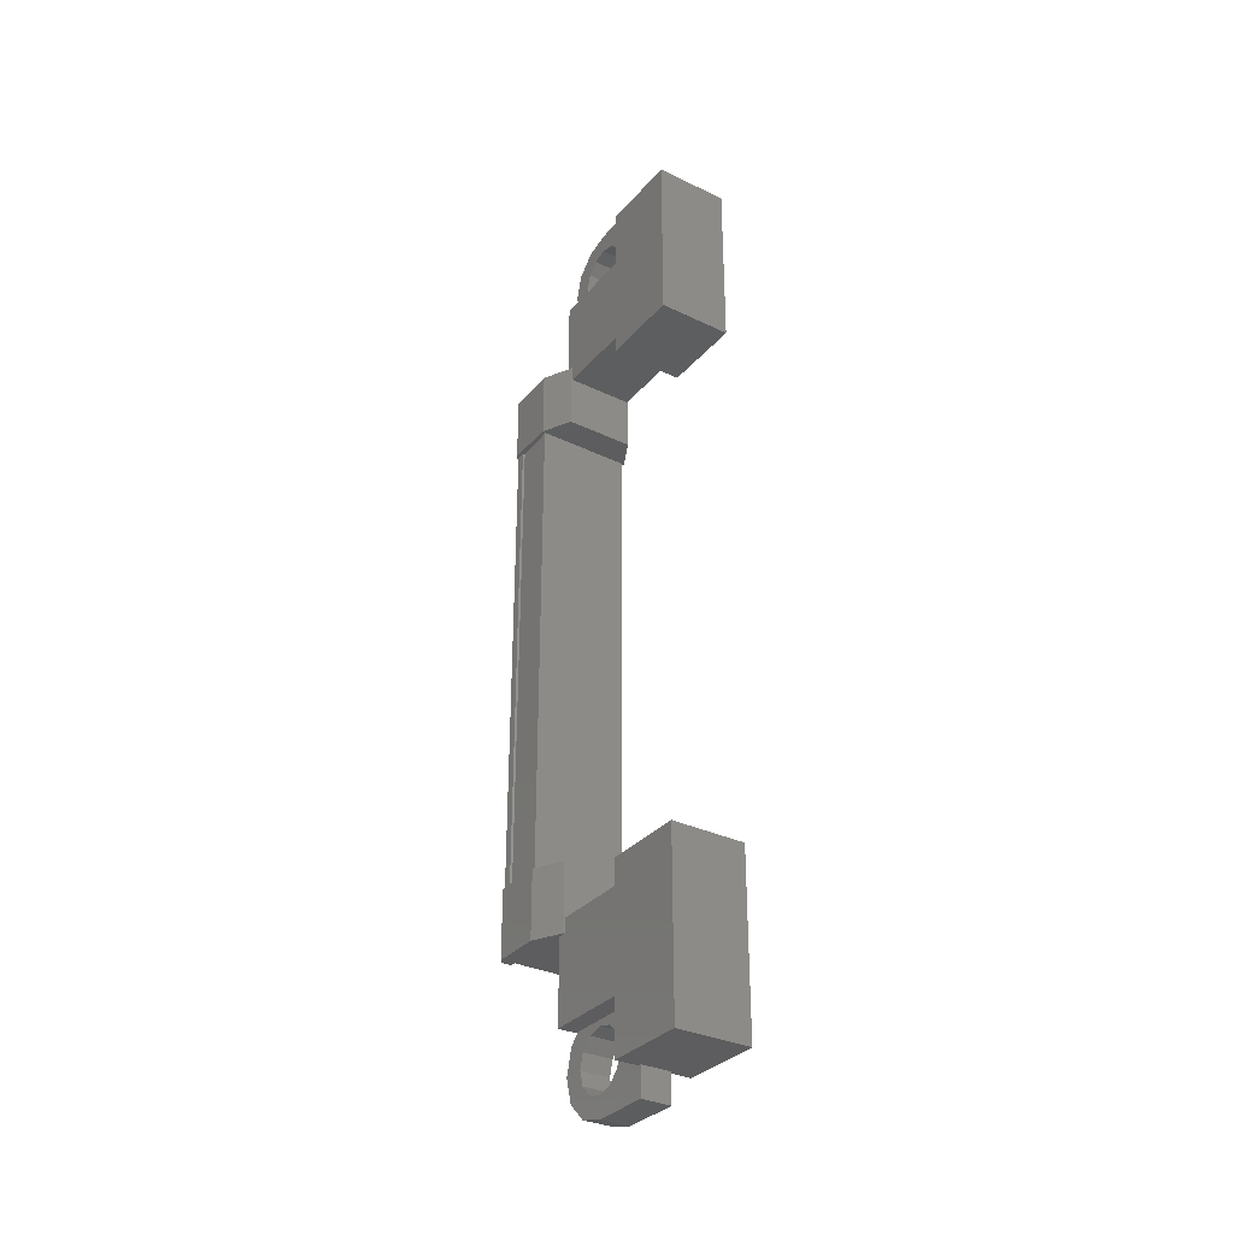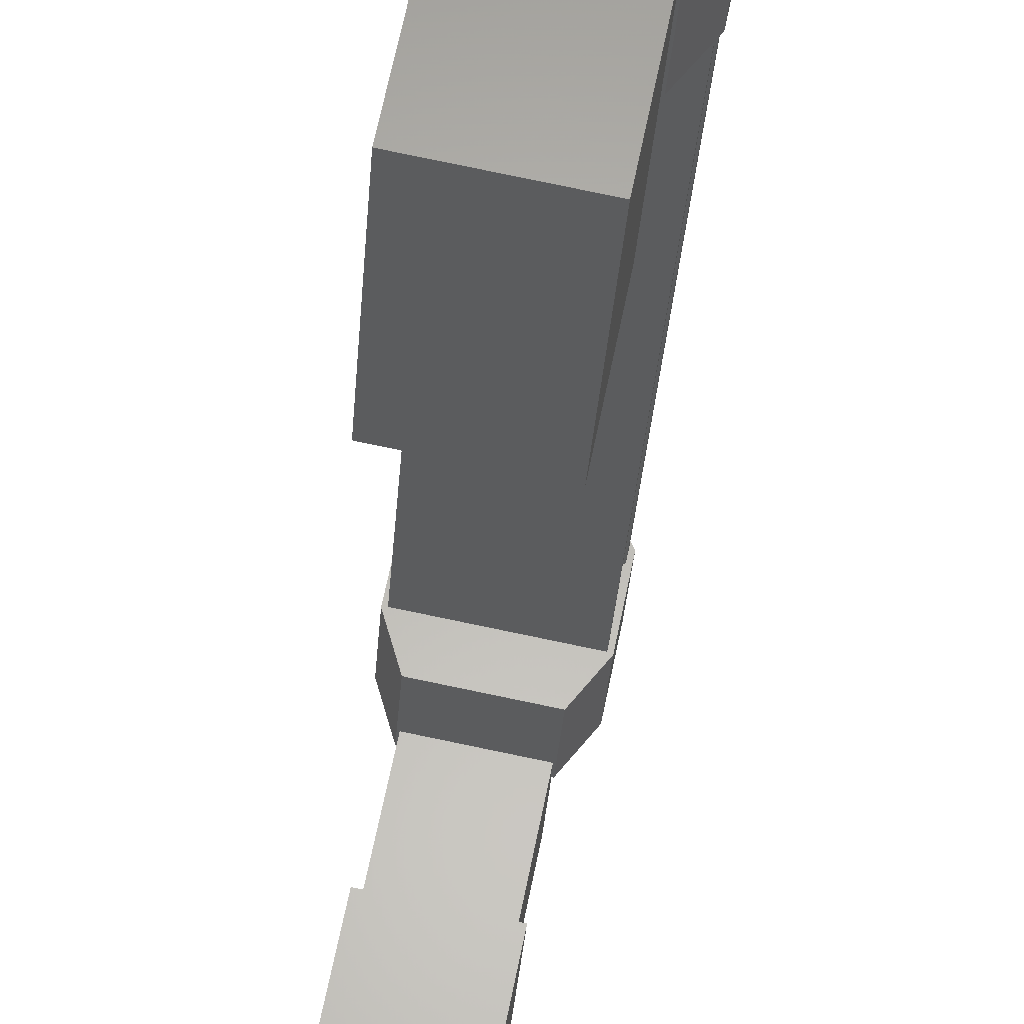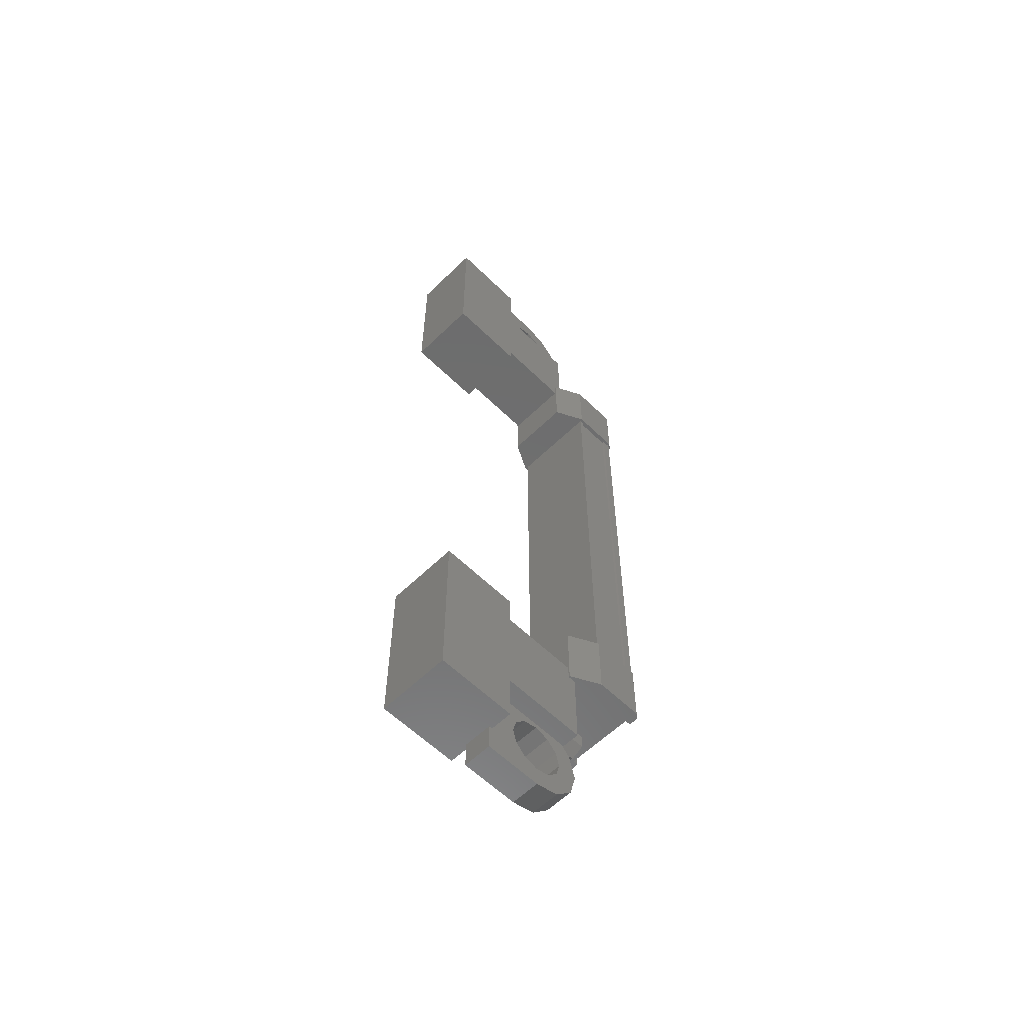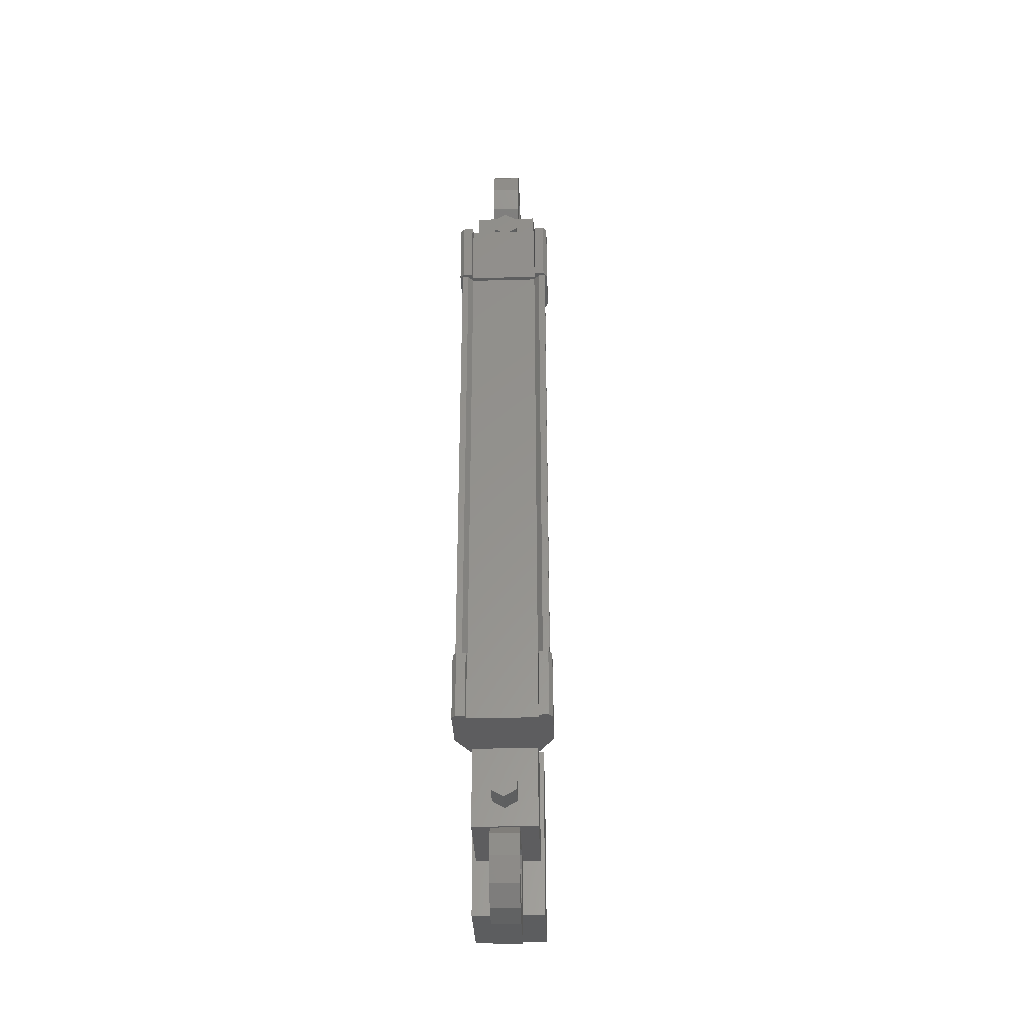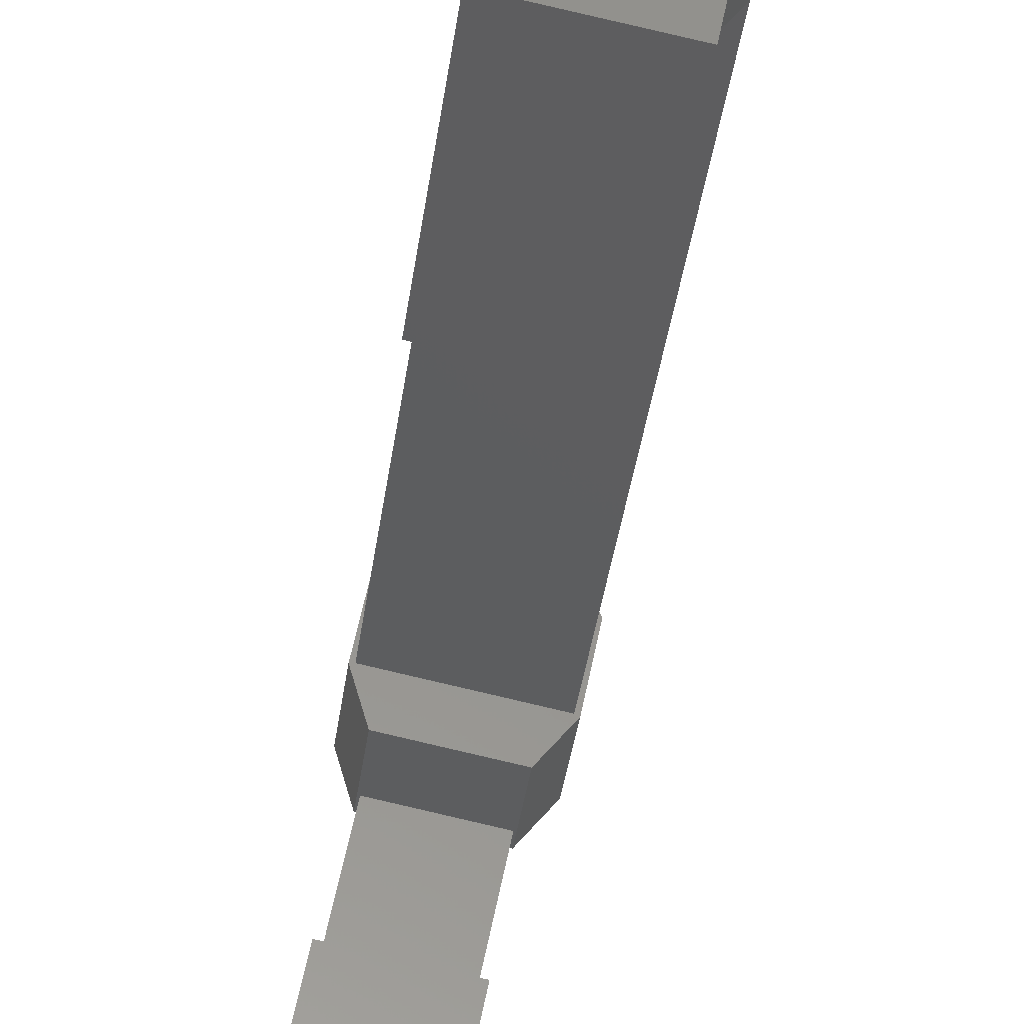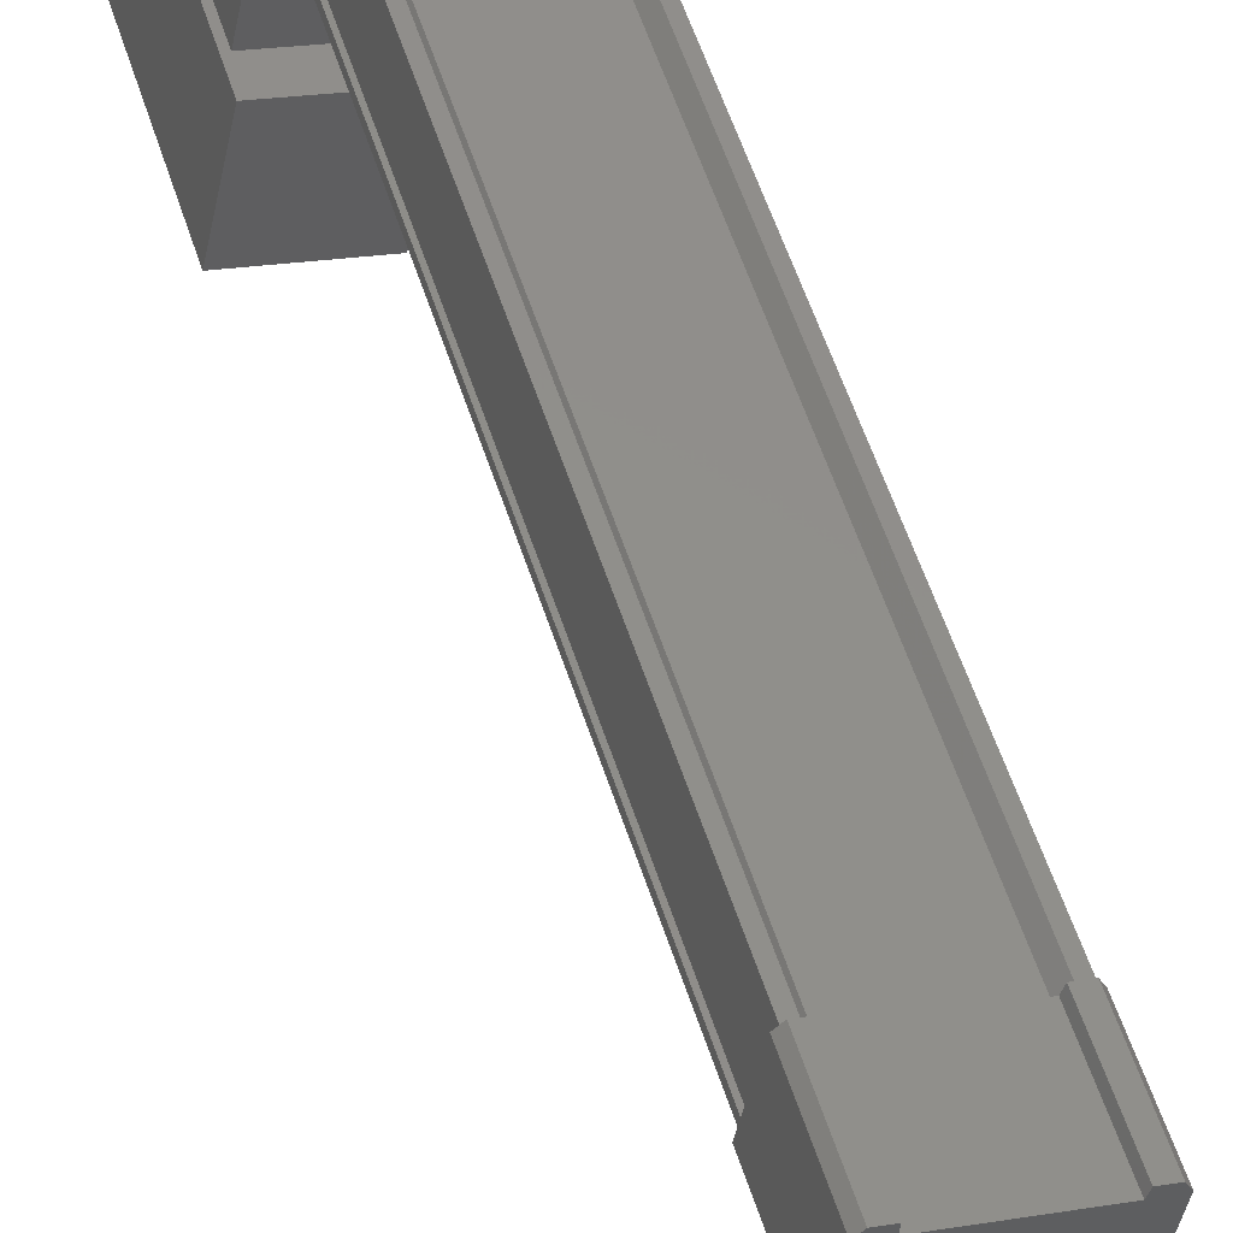
<metadata>
{"format":"stl","ext":"stl","renderer":"f3d","projection":"perspective","resolution":1024,"background":"white","views":[{"elev":-32.6,"azim":157.5,"up":"+Y"},{"elev":-27.0,"azim":-3.4,"up":"+Z"},{"elev":-59.3,"azim":-123.8,"up":"+Y"},{"elev":-32.6,"azim":13.3,"up":"+Y"},{"elev":-32.8,"azim":-6.6,"up":"+Z"},{"elev":51.8,"azim":-16.8,"up":"+Z"}]}
</metadata>
<code>
# stl→obj: 220 verts, 392 faces
v -157.4 -134.7 279.8
v -157.5 -134.7 279.3
v -157.6 -134.8 279.9
v -157.7 -134.8 279.4
v -157.6 -135 279.9
v -157.7 -135 279.4
v -157.4 -135.2 279.8
v -157.5 -135.2 279.3
v -157.2 -135 279.8
v -157.3 -135 279.3
v -157.2 -134.8 279.8
v -157.3 -134.8 279.3
v -157.5 -123 279.3
v -157.4 -123 279.8
v -157.7 -122.9 279.4
v -157.6 -122.9 279.9
v -157.7 -122.6 279.4
v -157.6 -122.6 279.9
v -157.5 -122.5 279.3
v -157.4 -122.5 279.8
v -157.3 -122.6 279.3
v -157.2 -122.6 279.8
v -157.3 -122.9 279.3
v -157.2 -122.9 279.8
v -157.4 -122.8 279.8
v -157.4 -134.9 279.8
v -157.2 -133.4 277.7
v -158.4 -133.4 277.9
v -157.2 -136.4 277.7
v -158.4 -136.4 277.9
v -157.5 -136.4 276.3
v -158.7 -136.4 276.6
v -158.7 -133.4 276.6
v -157.5 -133.4 276.3
v -157.5 -121.2 276.3
v -158.7 -121.2 276.6
v -157.2 -121.2 277.7
v -158.4 -121.2 277.9
v -157.2 -124.2 277.7
v -158.4 -124.2 277.9
v -158.7 -124.2 276.6
v -157.5 -124.2 276.3
v -156.5 -133.8 280.4
v -156.6 -123.8 280.4
v -156.6 -133.8 280.4
v -156.7 -133.8 280.3
v -158 -124.7 280.7
v -158.1 -123.6 280.7
v -158.1 -124.7 280.7
v -158.3 -123.6 279.8
v -156.6 -134.1 279.5
v -156.5 -132.9 280.3
v -156.5 -134.1 280.3
v -156.5 -132.9 280.4
v -157.9 -123.8 280.5
v -157.9 -123.8 280.7
v -157.9 -133.8 280.7
v -158 -133.8 280.7
v -156.7 -123.8 279.6
v -156.7 -133.8 279.6
v -156.7 -123.8 279.5
v -156.5 -123.6 280.3
v -156.7 -123.6 280.4
v -156.5 -123.6 280.4
v -156.7 -123.6 280.5
v -156.5 -124.7 280.4
v -158.1 -134.1 280.7
v -157.9 -134.1 280.6
v -158 -134.1 280.7
v -157.9 -134.1 280.7
v -158 -132.9 280.7
v -157.9 -124.7 280.7
v -157.9 -124.7 280.6
v -158.3 -124.7 279.8
v -157.9 -133.8 280.5
v -156.7 -123.8 280.3
v -156.6 -132.9 279.5
v -156.7 -132.9 280.4
v -156.7 -132.9 280.5
v -156.6 -133.8 280.2
v -156.6 -123.8 280.2
v -156.5 -133.8 280.2
v -156.5 -123.8 280.2
v -156.5 -123.8 280.4
v -157 -135.5 279.2
v -158.1 -133.8 279.4
v -158.1 -135.5 279.4
v -158.4 -135.5 277.9
v -157.3 -135.5 277.7
v -158.4 -133.8 277.9
v -157.3 -133.8 277.7
v -157 -133.8 279.2
v -157 -122.2 279.2
v -157 -123.8 279.2
v -157.3 -122.2 277.7
v -157.3 -123.8 277.7
v -158.4 -122.2 277.9
v -158.4 -123.8 277.9
v -158.1 -123.8 279.4
v -158.1 -122.2 279.4
v -157.9 -136.9 278.8
v -157.9 -136.6 278.8
v -157.4 -136.6 278.7
v -157.6 -136.7 278.7
v -157.4 -136.9 278.7
v -157.6 -136.9 277.7
v -158.1 -136.9 277.8
v -157.6 -135.2 277.7
v -158.1 -135.2 277.8
v -157.9 -135.2 278.8
v -157.9 -135.6 278.5
v -157.9 -135.6 278.8
v -157.4 -122 278.4
v -157.4 -122.4 278.7
v -157.6 -122.4 277.7
v -158.1 -122.4 277.8
v -157.6 -120.7 277.7
v -158.1 -120.7 277.8
v -157.4 -120.7 278.7
v -157.9 -120.7 278.8
v -157.6 -120.9 278.7
v -157.9 -121.1 278.8
v -157.4 -121.1 278.7
v -158 -123.8 280.7
v -158.1 -123.8 280.5
v -158.1 -133.8 280.5
v -158 -123.8 280.5
v -158 -133.8 280.5
v -158.2 -123.8 279.9
v -158.2 -133.8 279.9
v -158.2 -123.8 279.8
v -158.2 -133.8 279.8
v -156.7 -133.8 279.5
v -157.4 -135.6 278.4
v -157.4 -135.2 278.7
v -157.4 -135.6 278.7
v -157.8 -135.6 279
v -157.8 -135.3 279.2
v -157.8 -135.8 279.2
v -157.7 -135.6 279.5
v -157.8 -136.1 279.3
v -157.7 -136.1 279.6
v -157.8 -136.3 279.2
v -157.7 -136.5 279.5
v -157.8 -136.5 279
v -157.8 -136.8 279.2
v -157.9 -136.5 278.5
v -158 -136.3 278.4
v -158 -136.1 278.3
v -157.9 -122 278.5
v -157.9 -122.4 278.8
v -157.9 -122.1 278.8
v -157.4 -122.1 278.7
v -157.3 -122 278.9
v -157.3 -122.3 279.1
v -157.3 -121.8 279.1
v -157.2 -122 279.4
v -157.3 -121.6 279.2
v -157.2 -121.6 279.5
v -157.3 -121.3 279.1
v -157.2 -121.2 279.4
v -157.3 -121.2 278.9
v -157.3 -120.9 279.1
v -157.4 -121.2 278.4
v -157.5 -121.3 278.3
v -157.5 -121.6 278.2
v -158.1 -123.6 279.3
v -158.1 -124.7 279.3
v -157 -124.7 279.1
v -157 -123.6 279.1
v -156.6 -123.6 279.5
v -156.6 -124.7 279.5
v -156.7 -124.7 280.4
v -157.9 -123.6 280.6
v -157.9 -123.6 280.7
v -158 -123.6 280.7
v -156.5 -124.7 280.3
v -156.7 -124.7 280.5
v -157 -134.1 279.1
v -157 -132.9 279.1
v -158.1 -132.9 279.3
v -158.1 -134.1 279.3
v -158.3 -134.1 279.8
v -158.3 -132.9 279.8
v -157.9 -132.9 280.6
v -156.7 -134.1 280.4
v -156.7 -134.1 280.5
v -156.5 -134.1 280.4
v -158.1 -132.9 280.7
v -157.9 -132.9 280.7
v -157.8 -122 279
v -157.8 -122.3 279.2
v -157.8 -121.8 279.2
v -157.7 -122 279.5
v -157.8 -121.6 279.3
v -157.7 -121.6 279.6
v -157.8 -121.3 279.2
v -157.7 -121.2 279.5
v -157.8 -121.2 279
v -157.8 -120.9 279.2
v -157.9 -121.2 278.5
v -158 -121.3 278.4
v -158 -121.6 278.3
v -157.3 -135.6 278.9
v -157.3 -135.3 279.1
v -157.3 -135.8 279.1
v -157.2 -135.6 279.4
v -157.3 -136.1 279.2
v -157.2 -136.1 279.5
v -157.3 -136.3 279.1
v -157.2 -136.5 279.4
v -157.3 -136.5 278.9
v -157.3 -136.8 279.1
v -157.4 -136.5 278.4
v -157.5 -136.3 278.3
v -157.5 -136.1 278.2
v -157.5 -121.8 278.3
v -157.5 -135.8 278.3
v -158 -135.8 278.4
v -158 -121.8 278.4
f 1 2 3
f 3 2 4
f 4 5 3
f 6 5 4
f 7 5 6
f 6 8 7
f 7 8 9
f 9 8 10
f 10 11 9
f 12 11 10
f 1 11 12
f 12 2 1
f 13 14 15
f 15 14 16
f 16 17 15
f 18 17 16
f 19 17 18
f 18 20 19
f 19 20 21
f 21 20 22
f 22 23 21
f 24 23 22
f 13 23 24
f 24 14 13
f 18 16 25
f 25 16 14
f 14 24 25
f 11 1 26
f 26 1 3
f 3 5 26
f 5 7 26
f 26 7 9
f 9 11 26
f 24 22 25
f 25 22 20
f 20 18 25
f 27 28 29
f 29 28 30
f 30 31 29
f 32 31 30
f 33 31 32
f 32 28 33
f 33 28 34
f 34 28 27
f 27 31 34
f 29 31 27
f 35 36 37
f 37 36 38
f 38 39 37
f 40 39 38
f 41 39 40
f 40 36 41
f 41 36 42
f 42 36 35
f 35 39 42
f 37 39 35
f 40 38 36
f 30 28 32
f 41 42 39
f 33 34 31
f 43 44 45
f 45 44 46
f 47 48 49
f 49 48 50
f 51 52 53
f 53 52 54
f 55 56 57
f 57 56 58
f 59 60 59
f 59 60 60
f 60 61 59
f 62 63 64
f 64 63 65
f 65 66 64
f 67 68 69
f 69 68 70
f 70 71 69
f 72 47 73
f 73 47 49
f 49 74 73
f 50 74 49
f 57 75 55
f 55 75 46
f 46 76 55
f 44 76 46
f 51 77 52
f 52 77 78
f 78 54 52
f 79 54 78
f 80 81 82
f 82 81 83
f 83 43 82
f 84 43 83
f 44 43 84
f 85 86 87
f 87 86 88
f 88 89 87
f 90 89 88
f 91 89 90
f 90 86 91
f 91 86 92
f 92 86 85
f 85 89 92
f 87 89 85
f 93 94 95
f 95 94 96
f 96 97 95
f 98 97 96
f 99 97 98
f 98 94 99
f 99 94 100
f 100 94 93
f 93 97 100
f 95 97 93
f 101 102 103
f 103 102 104
f 104 105 103
f 101 105 104
f 106 105 101
f 101 107 106
f 106 107 108
f 108 107 109
f 109 110 108
f 111 110 109
f 112 110 111
f 113 114 115
f 115 114 116
f 116 117 115
f 118 117 116
f 119 117 118
f 118 120 119
f 119 120 121
f 121 120 122
f 122 123 121
f 119 123 122
f 121 123 119
f 56 124 58
f 58 124 125
f 125 126 58
f 127 126 125
f 128 126 127
f 127 129 128
f 128 129 130
f 130 129 129
f 129 130 130
f 131 130 129
f 132 130 131
f 131 61 132
f 132 61 133
f 133 61 60
f 134 108 135
f 135 108 110
f 110 136 135
f 112 136 110
f 110 136 112
f 112 137 110
f 110 137 138
f 138 137 139
f 139 140 138
f 141 140 139
f 142 140 141
f 141 143 142
f 142 143 144
f 144 143 145
f 145 146 144
f 102 146 145
f 101 146 102
f 102 147 101
f 101 147 107
f 107 147 148
f 148 149 107
f 150 116 151
f 151 116 114
f 114 152 151
f 153 152 114
f 114 152 153
f 153 154 114
f 114 154 155
f 155 154 156
f 156 157 155
f 158 157 156
f 159 157 158
f 158 160 159
f 159 160 161
f 161 160 162
f 162 163 161
f 123 163 162
f 119 163 123
f 123 164 119
f 119 164 117
f 117 164 165
f 165 166 117
f 50 167 74
f 74 167 168
f 168 169 74
f 167 169 168
f 170 169 167
f 167 171 170
f 170 171 169
f 169 171 172
f 172 74 169
f 173 74 172
f 73 74 173
f 173 174 73
f 73 174 72
f 72 174 175
f 175 47 72
f 176 47 175
f 48 47 176
f 176 174 48
f 48 174 50
f 50 174 63
f 63 171 50
f 62 171 63
f 172 171 62
f 62 177 172
f 172 177 173
f 173 177 66
f 66 178 173
f 65 178 66
f 173 178 65
f 65 63 173
f 173 63 174
f 51 179 77
f 77 179 180
f 180 181 77
f 179 181 180
f 182 181 179
f 179 183 182
f 182 183 181
f 181 183 184
f 184 77 181
f 185 77 184
f 78 77 185
f 185 186 78
f 78 186 79
f 79 186 187
f 187 54 79
f 188 54 187
f 53 54 188
f 188 186 53
f 53 186 51
f 51 186 68
f 68 183 51
f 67 183 68
f 184 183 67
f 67 189 184
f 184 189 185
f 185 189 71
f 71 190 185
f 70 190 71
f 185 190 70
f 70 68 185
f 185 68 186
f 152 151 191
f 191 151 192
f 192 193 191
f 194 193 192
f 195 193 194
f 194 196 195
f 195 196 197
f 197 196 198
f 198 199 197
f 200 199 198
f 122 199 200
f 200 120 122
f 122 120 201
f 201 120 118
f 118 202 201
f 203 202 118
f 136 135 204
f 204 135 205
f 205 206 204
f 207 206 205
f 208 206 207
f 207 209 208
f 208 209 210
f 210 209 211
f 211 212 210
f 213 212 211
f 103 212 213
f 213 105 103
f 103 105 214
f 214 105 106
f 106 215 214
f 216 215 106
f 117 166 115
f 115 166 217
f 217 113 115
f 134 218 108
f 108 218 216
f 216 106 108
f 107 149 109
f 109 149 219
f 219 111 109
f 150 220 116
f 116 220 203
f 203 118 116
f 67 69 189
f 189 69 71
f 59 81 60
f 60 81 80
f 66 177 64
f 64 177 62
f 102 101 104
f 51 183 179
f 135 136 134
f 153 114 113
f 101 103 105
f 99 100 97
f 91 92 89
f 119 122 120
f 176 175 174
f 136 110 135
f 50 171 167
f 188 187 186
f 86 90 88
f 98 96 94
f 152 114 151
f 151 152 150
f 220 113 217
f 220 217 203
f 203 217 166
f 166 202 203
f 165 202 166
f 201 202 165
f 165 164 201
f 201 164 122
f 102 103 147
f 147 103 214
f 214 148 147
f 215 148 214
f 149 148 215
f 215 216 149
f 149 216 219
f 219 216 218
f 218 111 219
f 151 114 192
f 192 114 155
f 155 194 192
f 157 194 155
f 196 194 157
f 157 159 196
f 196 159 198
f 198 159 161
f 161 200 198
f 163 200 161
f 120 200 163
f 163 119 120
f 101 105 146
f 146 105 213
f 213 144 146
f 211 144 213
f 142 144 211
f 211 209 142
f 142 209 140
f 140 209 207
f 207 138 140
f 205 138 207
f 110 138 205
f 205 135 110
f 218 134 111
f 111 134 136
f 136 112 111
f 204 112 136
f 137 112 204
f 204 206 137
f 137 206 139
f 139 206 208
f 208 141 139
f 210 141 208
f 143 141 210
f 210 212 143
f 143 212 145
f 145 212 103
f 103 102 145
f 220 150 113
f 113 150 152
f 152 153 113
f 191 153 152
f 154 153 191
f 191 193 154
f 154 193 156
f 156 193 195
f 195 158 156
f 197 158 195
f 160 158 197
f 197 199 160
f 160 199 162
f 162 199 122
f 122 123 162
f 164 123 122

</code>
